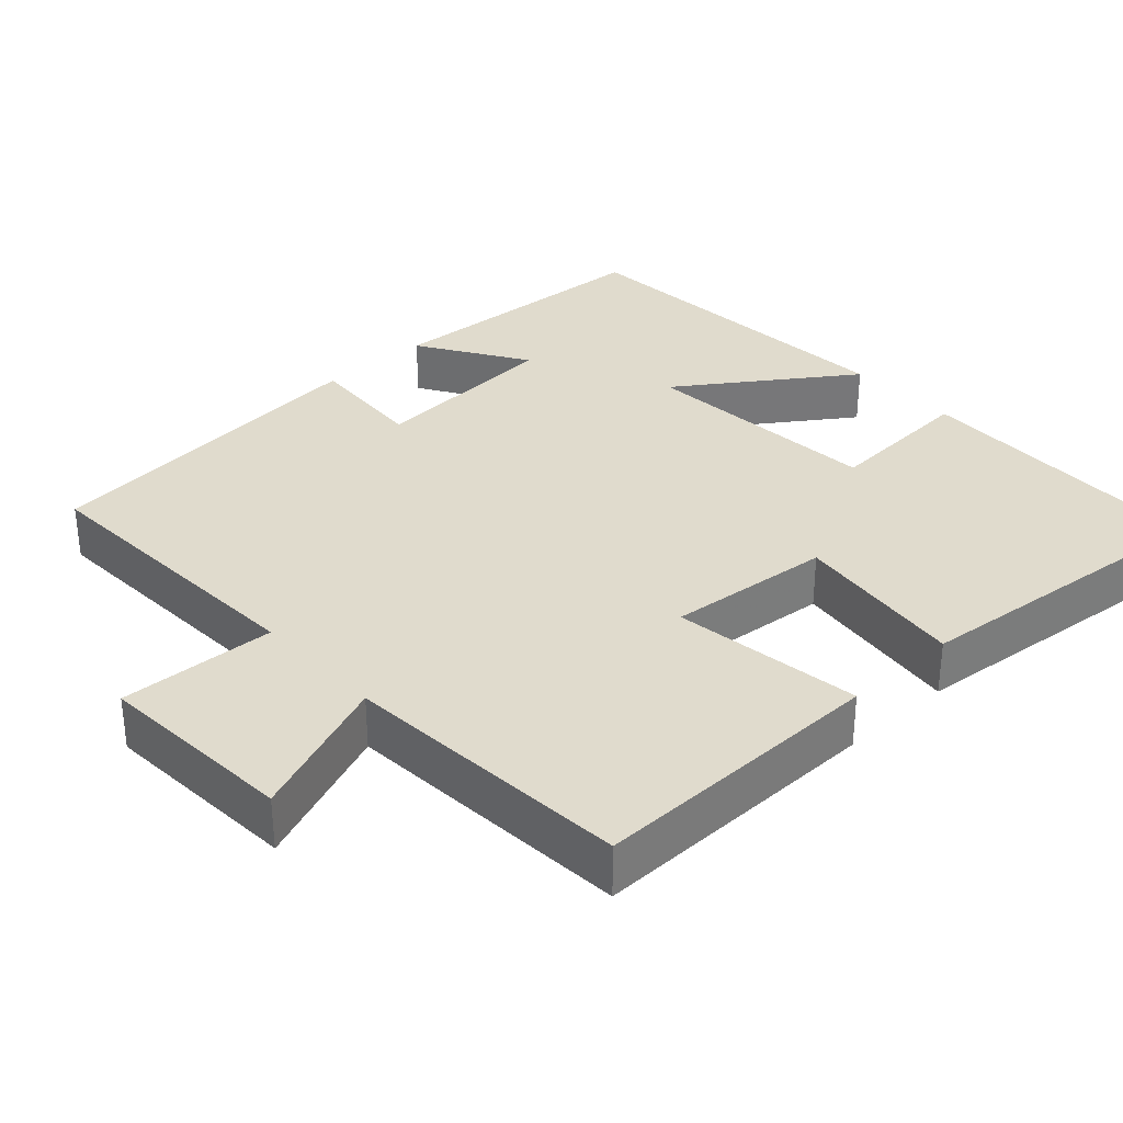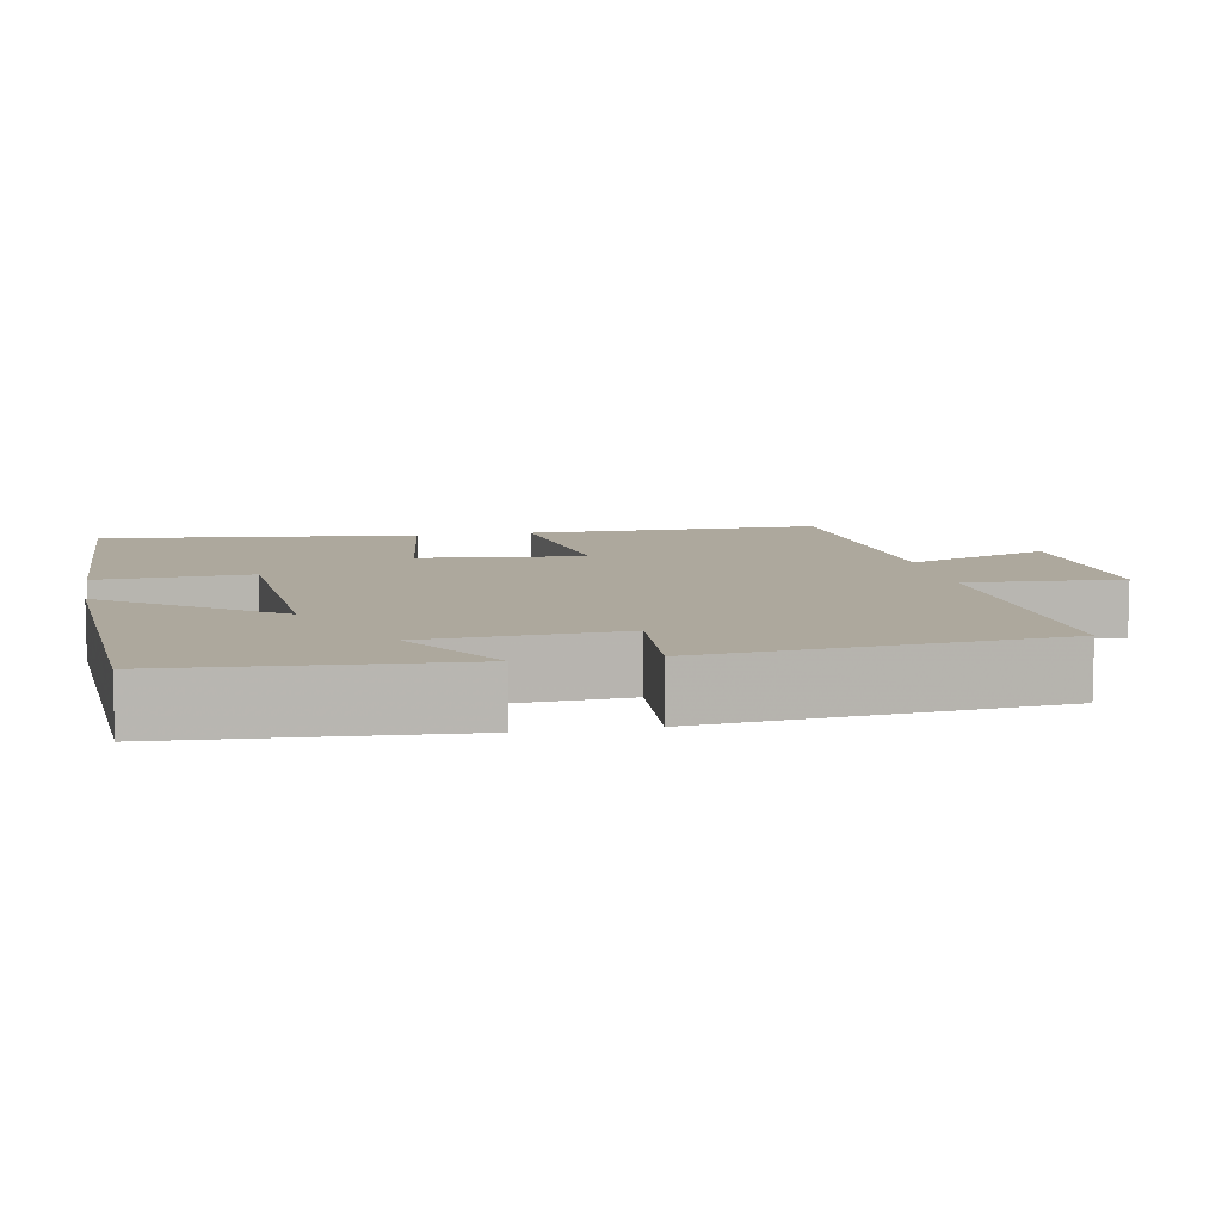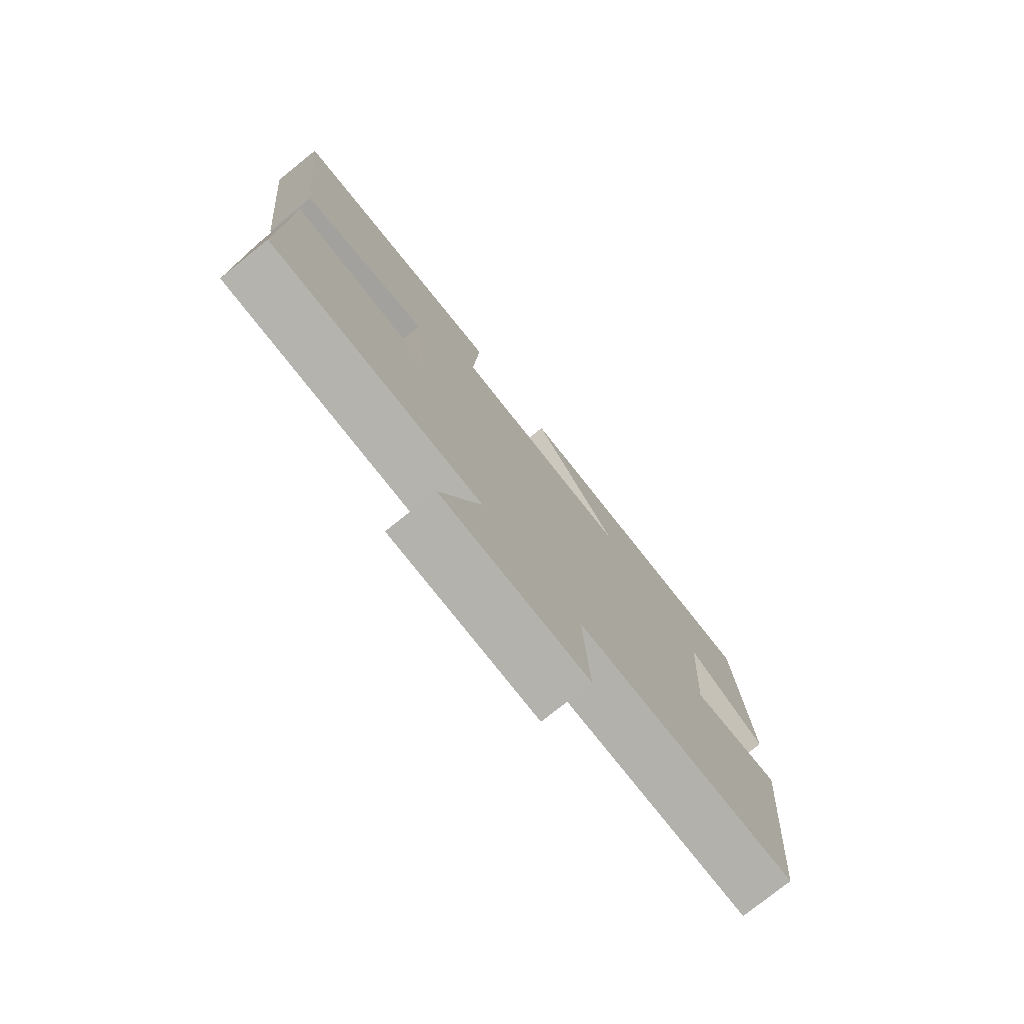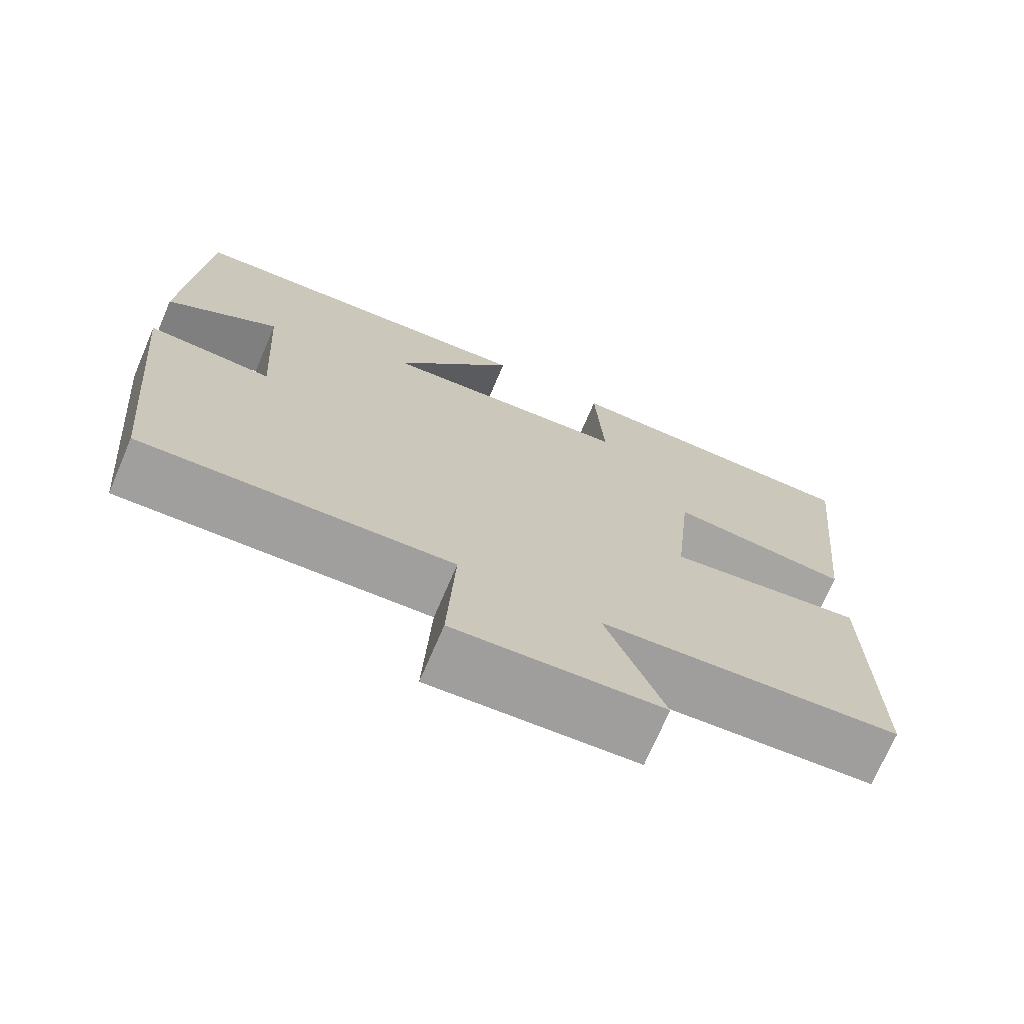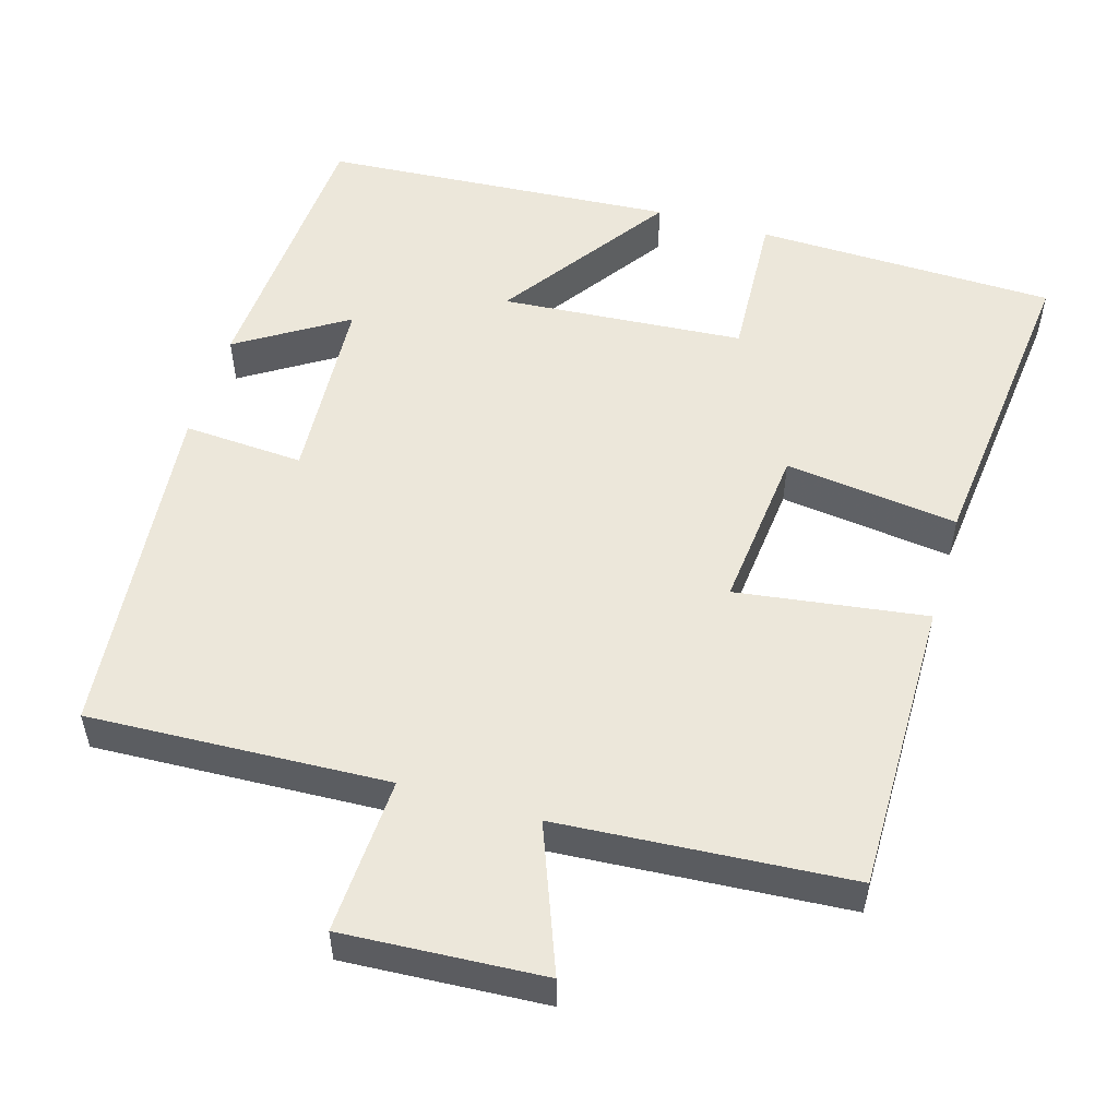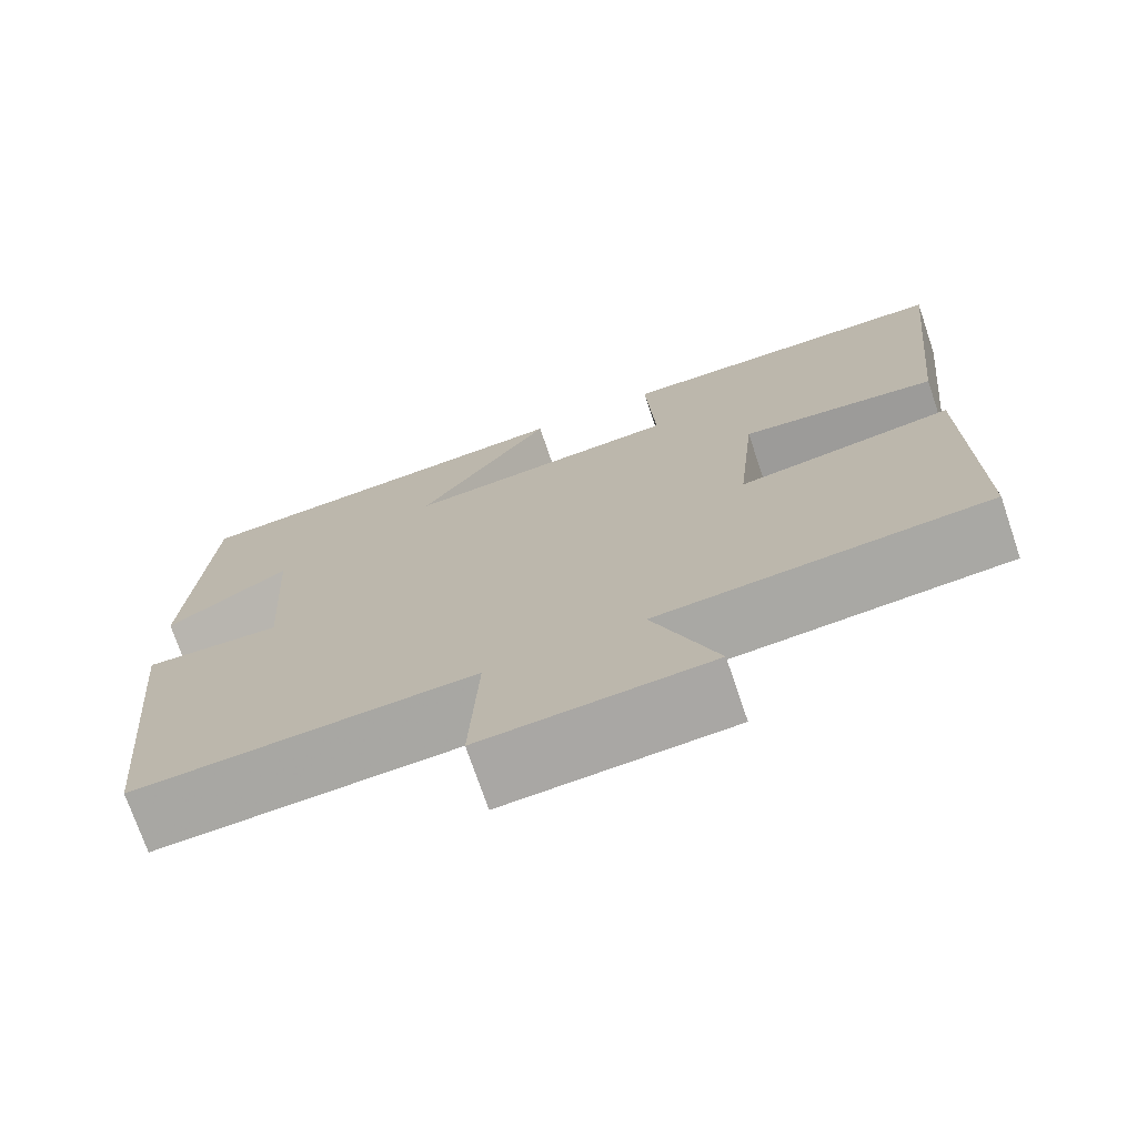
<metadata>
{"format":"obj","ext":"obj","renderer":"f3d","projection":"perspective","resolution":1024,"background":"white","views":[{"elev":33.2,"azim":-132.7,"up":"+Y"},{"elev":8.7,"azim":79.6,"up":"+Y"},{"elev":-77.3,"azim":-51.2,"up":"+Z"},{"elev":-72.1,"azim":156.8,"up":"+Z"},{"elev":53.2,"azim":-163.5,"up":"+Y"},{"elev":-73.3,"azim":-161.2,"up":"+Z"}]}
</metadata>
<code>
v 0.477 0.07 0.468
v 0.5 0.07 0.093
v 0.357 0.07 0.183
v 0.341 0.07 -0.071
v 0.5 0.07 -0.061
v 0.456 0.07 -0.518
v 0.061 0.07 -0.5
v 0.071 0.07 -0.707
v -0.193 0.07 -0.691
v -0.119 0.07 -0.5
v -0.503 0.07 -0.473
v -0.5 0.07 -0.082
v -0.249 0.07 -0.117
v -0.271 0.07 0.101
v -0.5 0.07 0.072
v -0.544 0.07 0.491
v -0.146 0.07 0.5
v -0.157 0.07 0.299
v 0.165 0.07 0.275
v 0.008 0.07 0.5
v 0.477 0 0.468
v 0.5 0 0.093
v 0.357 0 0.183
v 0.341 0 -0.071
v 0.5 0 -0.061
v 0.456 0 -0.518
v 0.061 0 -0.5
v 0.071 0 -0.707
v -0.193 0 -0.691
v -0.119 0 -0.5
v -0.503 0 -0.473
v -0.5 0 -0.082
v -0.249 0 -0.117
v -0.271 0 0.101
v -0.5 0 0.072
v -0.544 0 0.491
v -0.146 0 0.5
v -0.157 0 0.299
v 0.165 0 0.275
v 0.008 0 0.5
f 19 20 1
f 16 17 18
f 15 16 18
f 14 15 18
f 13 14 18 19
f 10 11 12 13
f 10 13 19 1
f 7 8 9 10
f 4 5 6 7
f 3 4 7 10
f 1 2 3
f 1 3 10
f 21 40 39
f 38 37 36
f 38 36 35
f 38 35 34
f 39 38 34 33
f 33 32 31 30
f 21 39 33 30
f 30 29 28 27
f 27 26 25 24
f 30 27 24 23
f 23 22 21
f 30 23 21
f 1 21 22 2
f 2 22 23 3
f 3 23 24 4
f 4 24 25 5
f 5 25 26 6
f 6 26 27 7
f 7 27 28 8
f 8 28 29 9
f 9 29 30 10
f 10 30 31 11
f 11 31 32 12
f 12 32 33 13
f 13 33 34 14
f 14 34 35 15
f 15 35 36 16
f 16 36 37 17
f 17 37 38 18
f 18 38 39 19
f 19 39 40 20
f 20 40 21 1

</code>
